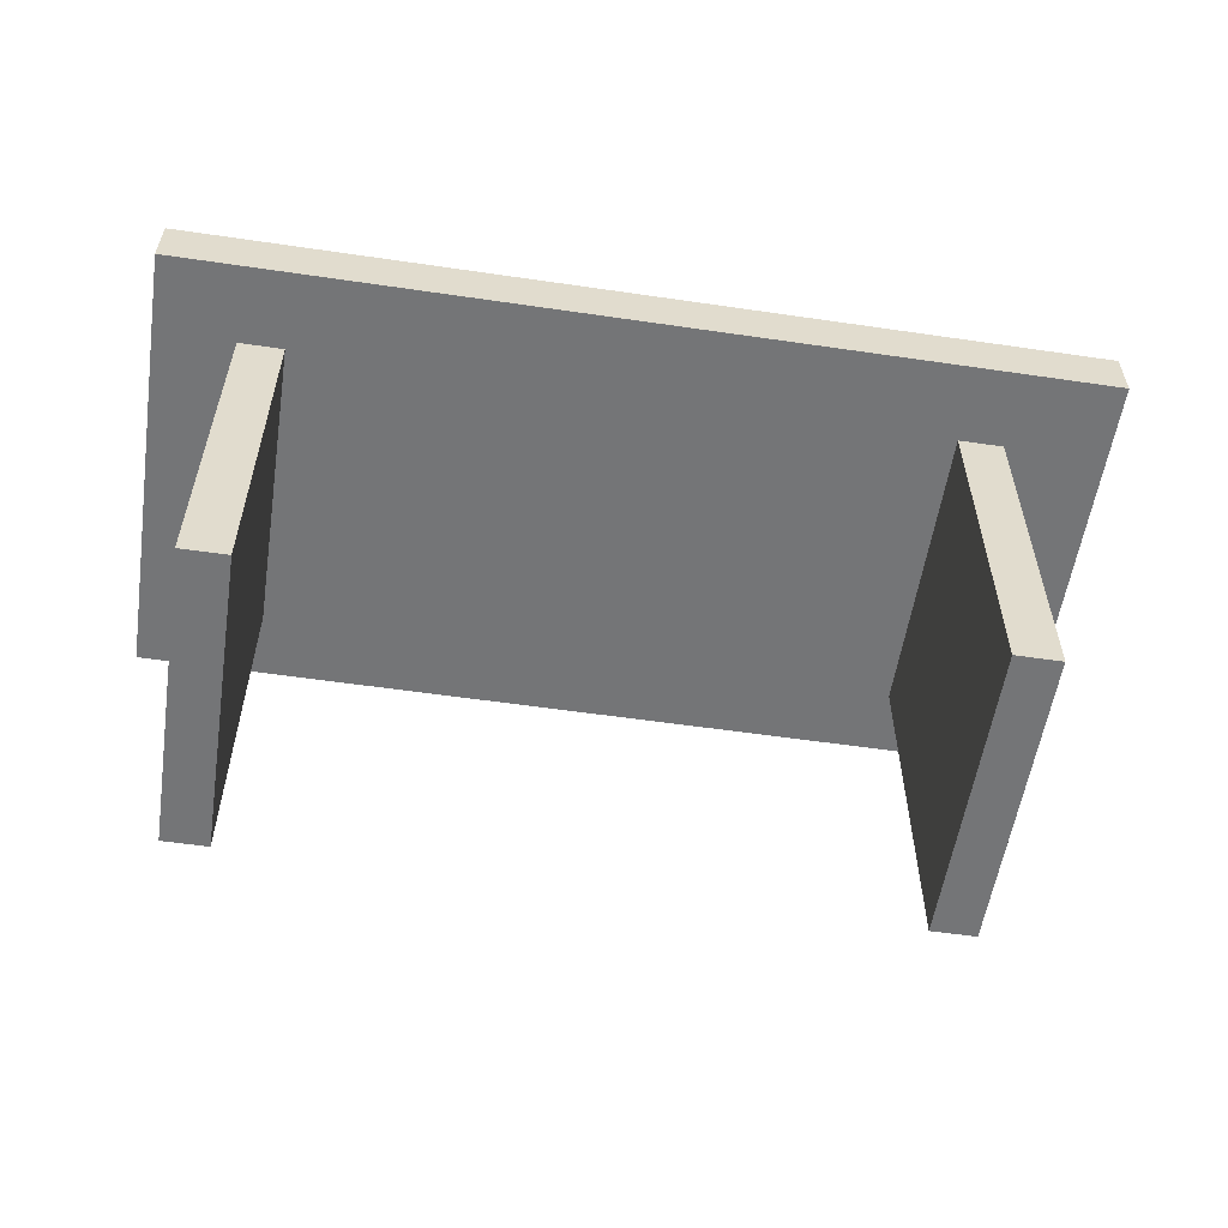
<metadata>
{"format":"obj","ext":"obj","renderer":"f3d","projection":"perspective","resolution":1024,"background":"white","views":[{"elev":-56.4,"azim":-8.7,"up":"+Y"}]}
</metadata>
<code>
o
v -5.3 4.1 -8
v -5.3 4.1 -8.3
v -5.3 4.1 -8.7
v -5.3 4.1 -8.9
v -5.3 4.1 -9.3
v -5.3 4.1 -9.7
v -5.3 4.1 -9.9
v -5.3 4.1 -10.1
v -5.3 4.1 -10.3
v -5.3 4.1 -10.8
v -5.3 4.1 -11.2
v -5.3 4.1 -11.5
v -5.3 4.1 -11.8
v -5.3 4.1 -12
v -5.3 4.6 -8
v -5.3 4.6 -8.3
v -5.3 4.6 -8.7
v -5.3 4.6 -8.9
v -5.3 4.6 -9.3
v -5.3 4.6 -9.7
v -5.3 4.6 -9.9
v -5.3 4.6 -10.1
v -5.3 4.6 -10.3
v -5.3 4.6 -10.8
v -5.3 4.6 -11.2
v -5.3 4.6 -11.5
v -5.3 4.6 -11.8
v -5.3 4.6 -12
v -4.6 0.9 -8.7
v -4.6 0.9 -9.1
v -4.6 0.9 -9.3
v -4.6 0.9 -9.5
v -4.6 0.9 -9.8
v -4.6 0.9 -9.9
v -4.6 0.9 -10.1
v -4.6 0.9 -10.5
v -4.6 0.9 -10.9
v -4.6 0.9 -11.3
v -4.6 0.9 -11.4
v -4.6 1.6 -8.9
v -4.6 1.6 -9.1
v -4.6 2.1 -9.3
v -4.6 2.1 -9.5
v -4.6 2.1 -9.6
v -4.6 2.1 -9.8
v -4.6 2.6 -9.9
v -4.6 2.6 -10
v -4.6 2.6 -10.1
v -4.6 2.7 -10.7
v -4.6 2.7 -10.9
v -4.6 2.8 -8.9
v -4.6 2.8 -9.1
v -4.6 3 -8.9
v -4.6 3 -9.1
v -4.6 3 -9.3
v -4.6 3 -9.6
v -4.6 3.5 -9.1
v -4.6 3.5 -9.3
v -4.6 4.1 -8.7
v -4.6 4.1 -8.9
v -4.6 4.1 -9.1
v -4.6 4.1 -9.3
v -4.6 4.1 -9.6
v -4.6 4.1 -9.7
v -4.6 4.1 -9.8
v -4.6 4.1 -9.9
v -4.6 4.1 -10
v -4.6 4.1 -10.1
v -4.6 4.1 -10.3
v -4.6 4.1 -10.5
v -4.6 4.1 -10.7
v -4.6 4.1 -10.8
v -4.6 4.1 -10.9
v -4.6 4.1 -11.2
v -4.6 4.1 -11.3
v -4.6 4.1 -11.4
v 1.5 0.9 -8.7
v 1.5 0.9 -9.1
v 1.5 0.9 -9.3
v 1.5 0.9 -9.5
v 1.5 0.9 -9.8
v 1.5 0.9 -9.9
v 1.5 0.9 -10.1
v 1.5 0.9 -10.5
v 1.5 0.9 -10.9
v 1.5 0.9 -11.3
v 1.5 0.9 -11.4
v 1.5 1.6 -8.9
v 1.5 1.6 -9.1
v 1.5 2.1 -9.3
v 1.5 2.1 -9.5
v 1.5 2.1 -9.6
v 1.5 2.1 -9.8
v 1.5 2.6 -9.9
v 1.5 2.6 -10
v 1.5 2.6 -10.1
v 1.5 2.7 -10.7
v 1.5 2.7 -10.9
v 1.5 2.8 -8.9
v 1.5 2.8 -9.1
v 1.5 3 -8.9
v 1.5 3 -9.1
v 1.5 3 -9.3
v 1.5 3 -9.6
v 1.5 3.5 -9.1
v 1.5 3.5 -9.3
v 1.5 4.1 -8.7
v 1.5 4.1 -8.9
v 1.5 4.1 -9.1
v 1.5 4.1 -9.3
v 1.5 4.1 -9.6
v 1.5 4.1 -9.7
v 1.5 4.1 -9.8
v 1.5 4.1 -9.9
v 1.5 4.1 -10
v 1.5 4.1 -10.1
v 1.5 4.1 -10.3
v 1.5 4.1 -10.5
v 1.5 4.1 -10.7
v 1.5 4.1 -10.8
v 1.5 4.1 -10.9
v 1.5 4.1 -11.2
v 1.5 4.1 -11.3
v 1.5 4.1 -11.4
v -4.2 0.9 -8.7
v -4.2 0.9 -9.1
v -4.2 0.9 -9.3
v -4.2 0.9 -9.5
v -4.2 0.9 -9.8
v -4.2 0.9 -9.9
v -4.2 0.9 -10.1
v -4.2 0.9 -10.5
v -4.2 0.9 -10.9
v -4.2 0.9 -11.3
v -4.2 0.9 -11.4
v -4.2 1.6 -8.9
v -4.2 1.6 -9.1
v -4.2 2.1 -9.3
v -4.2 2.1 -9.5
v -4.2 2.1 -9.6
v -4.2 2.1 -9.8
v -4.2 2.6 -9.9
v -4.2 2.6 -10
v -4.2 2.6 -10.1
v -4.2 2.7 -10.7
v -4.2 2.7 -10.9
v -4.2 2.8 -8.9
v -4.2 2.8 -9.1
v -4.2 3 -8.9
v -4.2 3 -9.1
v -4.2 3 -9.3
v -4.2 3 -9.6
v -4.2 3.5 -9.1
v -4.2 3.5 -9.3
v -4.2 4.1 -8.7
v -4.2 4.1 -8.9
v -4.2 4.1 -9.1
v -4.2 4.1 -9.3
v -4.2 4.1 -9.6
v -4.2 4.1 -9.7
v -4.2 4.1 -9.8
v -4.2 4.1 -9.9
v -4.2 4.1 -10
v -4.2 4.1 -10.1
v -4.2 4.1 -10.3
v -4.2 4.1 -10.5
v -4.2 4.1 -10.7
v -4.2 4.1 -10.8
v -4.2 4.1 -10.9
v -4.2 4.1 -11.2
v -4.2 4.1 -11.3
v -4.2 4.1 -11.4
v 1.9 0.9 -8.7
v 1.9 0.9 -9.1
v 1.9 0.9 -9.3
v 1.9 0.9 -9.5
v 1.9 0.9 -9.8
v 1.9 0.9 -9.9
v 1.9 0.9 -10.1
v 1.9 0.9 -10.5
v 1.9 0.9 -10.9
v 1.9 0.9 -11.3
v 1.9 0.9 -11.4
v 1.9 1.6 -8.9
v 1.9 1.6 -9.1
v 1.9 2.1 -9.3
v 1.9 2.1 -9.5
v 1.9 2.1 -9.6
v 1.9 2.1 -9.8
v 1.9 2.6 -9.9
v 1.9 2.6 -10
v 1.9 2.6 -10.1
v 1.9 2.7 -10.7
v 1.9 2.7 -10.9
v 1.9 2.8 -8.9
v 1.9 2.8 -9.1
v 1.9 3 -8.9
v 1.9 3 -9.1
v 1.9 3 -9.3
v 1.9 3 -9.6
v 1.9 3.5 -9.1
v 1.9 3.5 -9.3
v 1.9 4.1 -8.7
v 1.9 4.1 -8.9
v 1.9 4.1 -9.1
v 1.9 4.1 -9.3
v 1.9 4.1 -9.6
v 1.9 4.1 -9.7
v 1.9 4.1 -9.8
v 1.9 4.1 -9.9
v 1.9 4.1 -10
v 1.9 4.1 -10.1
v 1.9 4.1 -10.3
v 1.9 4.1 -10.5
v 1.9 4.1 -10.7
v 1.9 4.1 -10.8
v 1.9 4.1 -10.9
v 1.9 4.1 -11.2
v 1.9 4.1 -11.3
v 1.9 4.1 -11.4
v 2.8 4.1 -8
v 2.8 4.1 -8.3
v 2.8 4.1 -8.7
v 2.8 4.1 -8.9
v 2.8 4.1 -9.1
v 2.8 4.1 -9.3
v 2.8 4.1 -9.7
v 2.8 4.1 -9.9
v 2.8 4.1 -10.1
v 2.8 4.1 -10.3
v 2.8 4.1 -10.8
v 2.8 4.1 -11.2
v 2.8 4.1 -11.5
v 2.8 4.1 -11.8
v 2.8 4.1 -12
v 2.8 4.3 -8.9
v 2.8 4.3 -9.1
v 2.8 4.3 -9.3
v 2.8 4.6 -8
v 2.8 4.6 -8.3
v 2.8 4.6 -8.7
v 2.8 4.6 -8.9
v 2.8 4.6 -9.3
v 2.8 4.6 -9.7
v 2.8 4.6 -9.9
v 2.8 4.6 -10.1
v 2.8 4.6 -10.3
v 2.8 4.6 -10.8
v 2.8 4.6 -11.2
v 2.8 4.6 -11.5
v 2.8 4.6 -11.8
v 2.8 4.6 -12
v -5.3 4.1 -8
v -5.3 4.6 -8
v 2.8 4.1 -8
v 2.8 4.6 -8
v -4.6 0.9 -8.7
v -4.6 4.1 -8.7
v -4.5 0.9 -8.7
v -4.5 4.1 -8.7
v -4.3 0.9 -8.7
v -4.3 4.1 -8.7
v -4.2 0.9 -8.7
v -4.2 4.1 -8.7
v 1.5 0.9 -8.7
v 1.5 4.1 -8.7
v 1.6 0.9 -8.7
v 1.6 4.1 -8.7
v 1.8 0.9 -8.7
v 1.8 4.1 -8.7
v 1.9 0.9 -8.7
v 1.9 4.1 -8.7
v -4.6 0.9 -11.4
v -4.6 4.1 -11.4
v -4.2 0.9 -11.4
v -4.2 4.1 -11.4
v 1.5 0.9 -11.4
v 1.5 4.1 -11.4
v 1.9 0.9 -11.4
v 1.9 4.1 -11.4
v -5.3 4.1 -12
v -5.3 4.6 -12
v 2.8 4.1 -12
v 2.8 4.6 -12
v -4.6 0.9 -8.7
v -4.5 0.9 -8.7
v -4.3 0.9 -8.7
v -4.2 0.9 -8.7
v 1.5 0.9 -8.7
v 1.6 0.9 -8.7
v 1.8 0.9 -8.7
v 1.9 0.9 -8.7
v -4.5 0.9 -8.8
v -4.3 0.9 -8.8
v 1.6 0.9 -8.8
v 1.8 0.9 -8.8
v -4.6 0.9 -9.1
v -4.5 0.9 -9.1
v -4.3 0.9 -9.1
v -4.2 0.9 -9.1
v 1.5 0.9 -9.1
v 1.6 0.9 -9.1
v 1.8 0.9 -9.1
v 1.9 0.9 -9.1
v -4.6 0.9 -9.3
v -4.5 0.9 -9.3
v -4.3 0.9 -9.3
v -4.2 0.9 -9.3
v 1.5 0.9 -9.3
v 1.6 0.9 -9.3
v 1.8 0.9 -9.3
v 1.9 0.9 -9.3
v -4.6 0.9 -9.5
v -4.5 0.9 -9.5
v -4.3 0.9 -9.5
v -4.2 0.9 -9.5
v 1.5 0.9 -9.5
v 1.6 0.9 -9.5
v 1.8 0.9 -9.5
v 1.9 0.9 -9.5
v -4.6 0.9 -9.8
v -4.5 0.9 -9.8
v -4.3 0.9 -9.8
v -4.2 0.9 -9.8
v 1.5 0.9 -9.8
v 1.6 0.9 -9.8
v 1.8 0.9 -9.8
v 1.9 0.9 -9.8
v -4.6 0.9 -9.9
v -4.5 0.9 -9.9
v -4.3 0.9 -9.9
v -4.2 0.9 -9.9
v 1.5 0.9 -9.9
v 1.6 0.9 -9.9
v 1.8 0.9 -9.9
v 1.9 0.9 -9.9
v -4.6 0.9 -10.1
v -4.5 0.9 -10.1
v -4.3 0.9 -10.1
v -4.2 0.9 -10.1
v 1.5 0.9 -10.1
v 1.6 0.9 -10.1
v 1.8 0.9 -10.1
v 1.9 0.9 -10.1
v -4.6 0.9 -10.5
v -4.5 0.9 -10.5
v -4.3 0.9 -10.5
v -4.2 0.9 -10.5
v 1.5 0.9 -10.5
v 1.6 0.9 -10.5
v 1.8 0.9 -10.5
v 1.9 0.9 -10.5
v -4.6 0.9 -10.9
v -4.5 0.9 -10.9
v -4.3 0.9 -10.9
v -4.2 0.9 -10.9
v 1.5 0.9 -10.9
v 1.6 0.9 -10.9
v 1.8 0.9 -10.9
v 1.9 0.9 -10.9
v -4.6 0.9 -11.3
v -4.5 0.9 -11.3
v -4.3 0.9 -11.3
v -4.2 0.9 -11.3
v 1.5 0.9 -11.3
v 1.6 0.9 -11.3
v 1.8 0.9 -11.3
v 1.9 0.9 -11.3
v -4.6 0.9 -11.4
v -4.2 0.9 -11.4
v 1.5 0.9 -11.4
v 1.9 0.9 -11.4
v -5.3 4.1 -8
v 2.8 4.1 -8
v -5.3 4.1 -8.3
v 2.8 4.1 -8.3
v -5.3 4.1 -8.7
v -4.6 4.1 -8.7
v -4.5 4.1 -8.7
v -4.3 4.1 -8.7
v -4.2 4.1 -8.7
v 1.5 4.1 -8.7
v 1.6 4.1 -8.7
v 1.8 4.1 -8.7
v 1.9 4.1 -8.7
v 2.8 4.1 -8.7
v -5.3 4.1 -8.9
v -4.6 4.1 -8.9
v -4.2 4.1 -8.9
v -2.3 4.1 -8.9
v 1.5 4.1 -8.9
v 1.9 4.1 -8.9
v 2.8 4.1 -8.9
v -4.6 4.1 -9.1
v -4.2 4.1 -9.1
v -2.3 4.1 -9.1
v 1.5 4.1 -9.1
v 1.9 4.1 -9.1
v 2.8 4.1 -9.1
v -5.3 4.1 -9.3
v -4.6 4.1 -9.3
v -4.2 4.1 -9.3
v 1.5 4.1 -9.3
v 1.9 4.1 -9.3
v 2.8 4.1 -9.3
v -4.6 4.1 -9.6
v -4.2 4.1 -9.6
v 1.5 4.1 -9.6
v 1.9 4.1 -9.6
v -5.3 4.1 -9.7
v -4.6 4.1 -9.7
v -4.2 4.1 -9.7
v 1.5 4.1 -9.7
v 1.9 4.1 -9.7
v 2.8 4.1 -9.7
v -4.6 4.1 -9.8
v -4.2 4.1 -9.8
v 1.5 4.1 -9.8
v 1.9 4.1 -9.8
v -5.3 4.1 -9.9
v -4.6 4.1 -9.9
v -4.2 4.1 -9.9
v -3.8 4.1 -9.9
v 1.5 4.1 -9.9
v 1.9 4.1 -9.9
v 2.8 4.1 -9.9
v -4.6 4.1 -10
v -4.2 4.1 -10
v 1.5 4.1 -10
v 1.9 4.1 -10
v -5.3 4.1 -10.1
v -4.6 4.1 -10.1
v -4.2 4.1 -10.1
v -3.8 4.1 -10.1
v 1.5 4.1 -10.1
v 1.9 4.1 -10.1
v 2.8 4.1 -10.1
v -5.3 4.1 -10.3
v -4.6 4.1 -10.3
v -4.2 4.1 -10.3
v 1.5 4.1 -10.3
v 1.9 4.1 -10.3
v 2.8 4.1 -10.3
v -4.6 4.1 -10.5
v -4.2 4.1 -10.5
v 1.5 4.1 -10.5
v 1.9 4.1 -10.5
v -4.6 4.1 -10.7
v -4.2 4.1 -10.7
v 1.5 4.1 -10.7
v 1.9 4.1 -10.7
v -5.3 4.1 -10.8
v -4.6 4.1 -10.8
v -4.2 4.1 -10.8
v 1.5 4.1 -10.8
v 1.9 4.1 -10.8
v 2.8 4.1 -10.8
v -4.6 4.1 -10.9
v -4.2 4.1 -10.9
v 1.5 4.1 -10.9
v 1.9 4.1 -10.9
v -5.3 4.1 -11.2
v -4.6 4.1 -11.2
v -4.2 4.1 -11.2
v 1.5 4.1 -11.2
v 1.9 4.1 -11.2
v 2.8 4.1 -11.2
v -4.6 4.1 -11.3
v -4.2 4.1 -11.3
v 1.5 4.1 -11.3
v 1.9 4.1 -11.3
v -4.6 4.1 -11.4
v -4.2 4.1 -11.4
v 1.5 4.1 -11.4
v 1.9 4.1 -11.4
v -5.3 4.1 -11.5
v 2.8 4.1 -11.5
v -5.3 4.1 -11.8
v 2.8 4.1 -11.8
v -5.3 4.1 -12
v 2.8 4.1 -12
v -5.3 4.6 -8
v 2.8 4.6 -8
v -5.3 4.6 -8.3
v 2.8 4.6 -8.3
v -5.3 4.6 -8.7
v 2.8 4.6 -8.7
v -5.3 4.6 -8.9
v 2.8 4.6 -8.9
v -5.3 4.6 -9.3
v 2.8 4.6 -9.3
v -5.3 4.6 -9.7
v 2.8 4.6 -9.7
v -5.3 4.6 -9.9
v 2.8 4.6 -9.9
v -5.3 4.6 -10.1
v 2.8 4.6 -10.1
v -5.3 4.6 -10.3
v 2.8 4.6 -10.3
v -5.3 4.6 -10.8
v 2.8 4.6 -10.8
v -5.3 4.6 -11.2
v 2.8 4.6 -11.2
v -5.3 4.6 -11.5
v 2.8 4.6 -11.5
v -5.3 4.6 -11.8
v 2.8 4.6 -11.8
v -5.3 4.6 -12
v 2.8 4.6 -12
f 15 2 1
f 16 3 2
f 16 2 15
f 17 4 3
f 17 3 16
f 18 5 4
f 18 4 17
f 19 6 5
f 19 5 18
f 20 7 6
f 20 6 19
f 21 8 7
f 21 7 20
f 22 9 8
f 22 8 21
f 23 10 9
f 23 9 22
f 24 11 10
f 24 10 23
f 25 12 11
f 25 11 24
f 26 13 12
f 26 12 25
f 27 14 13
f 27 13 26
f 28 14 27
f 40 30 29
f 41 31 30
f 41 30 40
f 42 32 31
f 42 31 41
f 43 33 32
f 43 32 42
f 44 33 43
f 45 34 33
f 45 33 44
f 46 35 34
f 46 34 45
f 47 35 46
f 48 36 35
f 48 35 47
f 49 37 36
f 50 38 37
f 50 37 49
f 51 40 29
f 51 41 40
f 52 42 41
f 52 41 51
f 53 51 29
f 53 52 51
f 54 42 52
f 54 52 53
f 55 44 43
f 55 42 54
f 55 43 42
f 56 45 44
f 56 44 55
f 57 54 53
f 57 55 54
f 58 56 55
f 58 55 57
f 59 53 29
f 60 57 53
f 60 53 59
f 61 58 57
f 61 57 60
f 62 56 58
f 62 58 61
f 63 45 56
f 63 56 62
f 64 45 63
f 65 46 45
f 65 45 64
f 66 47 46
f 66 46 65
f 67 48 47
f 67 47 66
f 68 36 48
f 68 48 67
f 69 36 68
f 70 49 36
f 70 36 69
f 71 50 49
f 71 49 70
f 72 50 71
f 73 38 50
f 73 50 72
f 74 38 73
f 75 39 38
f 75 38 74
f 76 39 75
f 88 78 77
f 89 79 78
f 89 78 88
f 90 80 79
f 90 79 89
f 91 81 80
f 91 80 90
f 92 81 91
f 93 82 81
f 93 81 92
f 94 83 82
f 94 82 93
f 95 83 94
f 96 84 83
f 96 83 95
f 97 85 84
f 98 86 85
f 98 85 97
f 99 88 77
f 99 89 88
f 100 90 89
f 100 89 99
f 101 99 77
f 101 100 99
f 102 90 100
f 102 100 101
f 103 92 91
f 103 90 102
f 103 91 90
f 104 93 92
f 104 92 103
f 105 102 101
f 105 103 102
f 106 104 103
f 106 103 105
f 107 101 77
f 108 105 101
f 108 101 107
f 109 106 105
f 109 105 108
f 110 104 106
f 110 106 109
f 111 93 104
f 111 104 110
f 112 93 111
f 113 94 93
f 113 93 112
f 114 95 94
f 114 94 113
f 115 96 95
f 115 95 114
f 116 84 96
f 116 96 115
f 117 84 116
f 118 97 84
f 118 84 117
f 119 98 97
f 119 97 118
f 120 98 119
f 121 86 98
f 121 98 120
f 122 86 121
f 123 87 86
f 123 86 122
f 124 87 123
f 125 126 136
f 126 127 137
f 136 126 137
f 127 128 138
f 137 127 138
f 128 129 139
f 138 128 139
f 139 129 140
f 129 130 141
f 140 129 141
f 130 131 142
f 141 130 142
f 142 131 143
f 131 132 144
f 143 131 144
f 132 133 145
f 133 134 146
f 145 133 146
f 125 136 147
f 136 137 147
f 137 138 148
f 147 137 148
f 125 147 149
f 147 148 149
f 148 138 150
f 149 148 150
f 139 140 151
f 150 138 151
f 138 139 151
f 140 141 152
f 151 140 152
f 149 150 153
f 150 151 153
f 151 152 154
f 153 151 154
f 125 149 155
f 149 153 156
f 155 149 156
f 153 154 157
f 156 153 157
f 154 152 158
f 157 154 158
f 152 141 159
f 158 152 159
f 159 141 160
f 141 142 161
f 160 141 161
f 142 143 162
f 161 142 162
f 143 144 163
f 162 143 163
f 144 132 164
f 163 144 164
f 164 132 165
f 132 145 166
f 165 132 166
f 145 146 167
f 166 145 167
f 167 146 168
f 146 134 169
f 168 146 169
f 169 134 170
f 134 135 171
f 170 134 171
f 171 135 172
f 173 174 184
f 174 175 185
f 184 174 185
f 175 176 186
f 185 175 186
f 176 177 187
f 186 176 187
f 187 177 188
f 177 178 189
f 188 177 189
f 178 179 190
f 189 178 190
f 190 179 191
f 179 180 192
f 191 179 192
f 180 181 193
f 181 182 194
f 193 181 194
f 173 184 195
f 184 185 195
f 185 186 196
f 195 185 196
f 173 195 197
f 195 196 197
f 196 186 198
f 197 196 198
f 187 188 199
f 198 186 199
f 186 187 199
f 188 189 200
f 199 188 200
f 197 198 201
f 198 199 201
f 199 200 202
f 201 199 202
f 173 197 203
f 197 201 204
f 203 197 204
f 201 202 205
f 204 201 205
f 202 200 206
f 205 202 206
f 200 189 207
f 206 200 207
f 207 189 208
f 189 190 209
f 208 189 209
f 190 191 210
f 209 190 210
f 191 192 211
f 210 191 211
f 192 180 212
f 211 192 212
f 212 180 213
f 180 193 214
f 213 180 214
f 193 194 215
f 214 193 215
f 215 194 216
f 194 182 217
f 216 194 217
f 217 182 218
f 182 183 219
f 218 182 219
f 219 183 220
f 223 224 236
f 224 225 236
f 225 226 237
f 236 225 237
f 226 227 238
f 237 226 238
f 221 222 239
f 222 223 240
f 239 222 240
f 223 236 241
f 240 223 241
f 236 237 242
f 241 236 242
f 237 238 242
f 238 227 243
f 242 238 243
f 227 228 244
f 243 227 244
f 228 229 245
f 244 228 245
f 229 230 246
f 245 229 246
f 230 231 247
f 246 230 247
f 231 232 248
f 247 231 248
f 232 233 249
f 248 232 249
f 233 234 250
f 249 233 250
f 234 235 251
f 250 234 251
f 251 235 252
f 255 254 253
f 256 254 255
f 259 258 257
f 260 258 259
f 261 260 259
f 262 260 261
f 263 262 261
f 264 262 263
f 267 266 265
f 268 266 267
f 269 268 267
f 270 268 269
f 271 270 269
f 272 270 271
f 273 274 275
f 275 274 276
f 277 278 279
f 279 278 280
f 281 282 283
f 283 282 284
f 293 286 285
f 293 287 286
f 294 288 287
f 294 287 293
f 295 291 290
f 295 290 289
f 296 292 291
f 296 291 295
f 297 293 285
f 298 294 293
f 298 293 297
f 299 288 294
f 299 294 298
f 300 288 299
f 301 295 289
f 302 296 295
f 302 295 301
f 303 292 296
f 303 296 302
f 304 292 303
f 305 298 297
f 306 299 298
f 306 298 305
f 307 300 299
f 307 299 306
f 308 300 307
f 309 302 301
f 310 303 302
f 310 302 309
f 311 304 303
f 311 303 310
f 312 304 311
f 313 306 305
f 313 308 307
f 313 307 306
f 314 308 313
f 315 308 314
f 316 308 315
f 317 312 311
f 317 310 309
f 317 311 310
f 318 312 317
f 319 312 318
f 320 312 319
f 321 314 313
f 322 315 314
f 322 314 321
f 323 316 315
f 323 315 322
f 324 316 323
f 325 318 317
f 326 319 318
f 326 318 325
f 327 320 319
f 327 319 326
f 328 320 327
f 329 322 321
f 330 323 322
f 330 322 329
f 331 324 323
f 331 323 330
f 332 324 331
f 333 326 325
f 334 327 326
f 334 326 333
f 335 328 327
f 335 327 334
f 336 328 335
f 337 330 329
f 338 331 330
f 338 330 337
f 339 332 331
f 339 331 338
f 340 332 339
f 341 334 333
f 342 335 334
f 342 334 341
f 343 336 335
f 343 335 342
f 344 336 343
f 345 338 337
f 346 339 338
f 346 338 345
f 347 340 339
f 347 339 346
f 348 340 347
f 349 342 341
f 350 343 342
f 350 342 349
f 351 344 343
f 351 343 350
f 352 344 351
f 353 346 345
f 353 348 347
f 353 347 346
f 354 348 353
f 355 348 354
f 356 348 355
f 357 352 351
f 357 350 349
f 357 351 350
f 358 352 357
f 359 352 358
f 360 352 359
f 361 354 353
f 362 355 354
f 362 354 361
f 363 356 355
f 363 355 362
f 364 356 363
f 365 358 357
f 366 359 358
f 366 358 365
f 367 360 359
f 367 359 366
f 368 360 367
f 369 362 361
f 369 364 363
f 369 363 362
f 370 364 369
f 371 368 367
f 371 366 365
f 371 367 366
f 372 368 371
f 375 374 373
f 376 374 375
f 377 376 375
f 378 376 377
f 379 376 378
f 380 376 379
f 381 376 380
f 382 376 381
f 383 376 382
f 384 376 383
f 385 376 384
f 386 376 385
f 387 378 377
f 388 378 387
f 389 382 381
f 390 382 389
f 391 382 390
f 392 386 385
f 393 386 392
f 394 388 387
f 395 390 389
f 396 391 390
f 396 390 395
f 397 391 396
f 398 393 392
f 399 393 398
f 400 394 387
f 401 394 400
f 402 397 396
f 402 396 395
f 403 397 402
f 404 399 398
f 405 399 404
f 406 401 400
f 407 403 402
f 408 403 407
f 409 405 404
f 410 406 400
f 411 406 410
f 412 408 407
f 413 408 412
f 414 405 409
f 415 405 414
f 416 411 410
f 417 413 412
f 418 413 417
f 419 415 414
f 420 416 410
f 421 416 420
f 422 418 417
f 423 418 422
f 424 418 423
f 425 415 419
f 426 415 425
f 427 421 420
f 428 423 422
f 429 424 423
f 430 426 425
f 431 427 420
f 432 427 431
f 433 423 428
f 434 429 423
f 434 423 433
f 435 429 434
f 436 426 430
f 437 426 436
f 438 432 431
f 439 432 438
f 440 435 434
f 440 434 433
f 441 435 440
f 442 437 436
f 443 437 442
f 444 439 438
f 445 441 440
f 446 441 445
f 447 443 442
f 448 444 438
f 449 446 445
f 450 446 449
f 451 443 447
f 452 448 438
f 453 448 452
f 454 450 449
f 455 450 454
f 456 443 451
f 457 443 456
f 458 453 452
f 459 455 454
f 460 455 459
f 461 457 456
f 462 458 452
f 463 458 462
f 464 460 459
f 465 460 464
f 466 457 461
f 467 457 466
f 468 463 462
f 469 465 464
f 470 465 469
f 471 467 466
f 472 468 462
f 473 470 469
f 474 470 473
f 475 467 471
f 476 474 473
f 476 475 474
f 476 472 462
f 476 473 472
f 477 467 475
f 477 475 476
f 478 477 476
f 479 477 478
f 480 479 478
f 481 479 480
f 482 483 484
f 484 483 485
f 484 485 486
f 486 485 487
f 486 487 488
f 488 487 489
f 488 489 490
f 490 489 491
f 490 491 492
f 492 491 493
f 492 493 494
f 494 493 495
f 494 495 496
f 496 495 497
f 496 497 498
f 498 497 499
f 498 499 500
f 500 499 501
f 500 501 502
f 502 501 503
f 502 503 504
f 504 503 505
f 504 505 506
f 506 505 507
f 506 507 508
f 508 507 509

</code>
